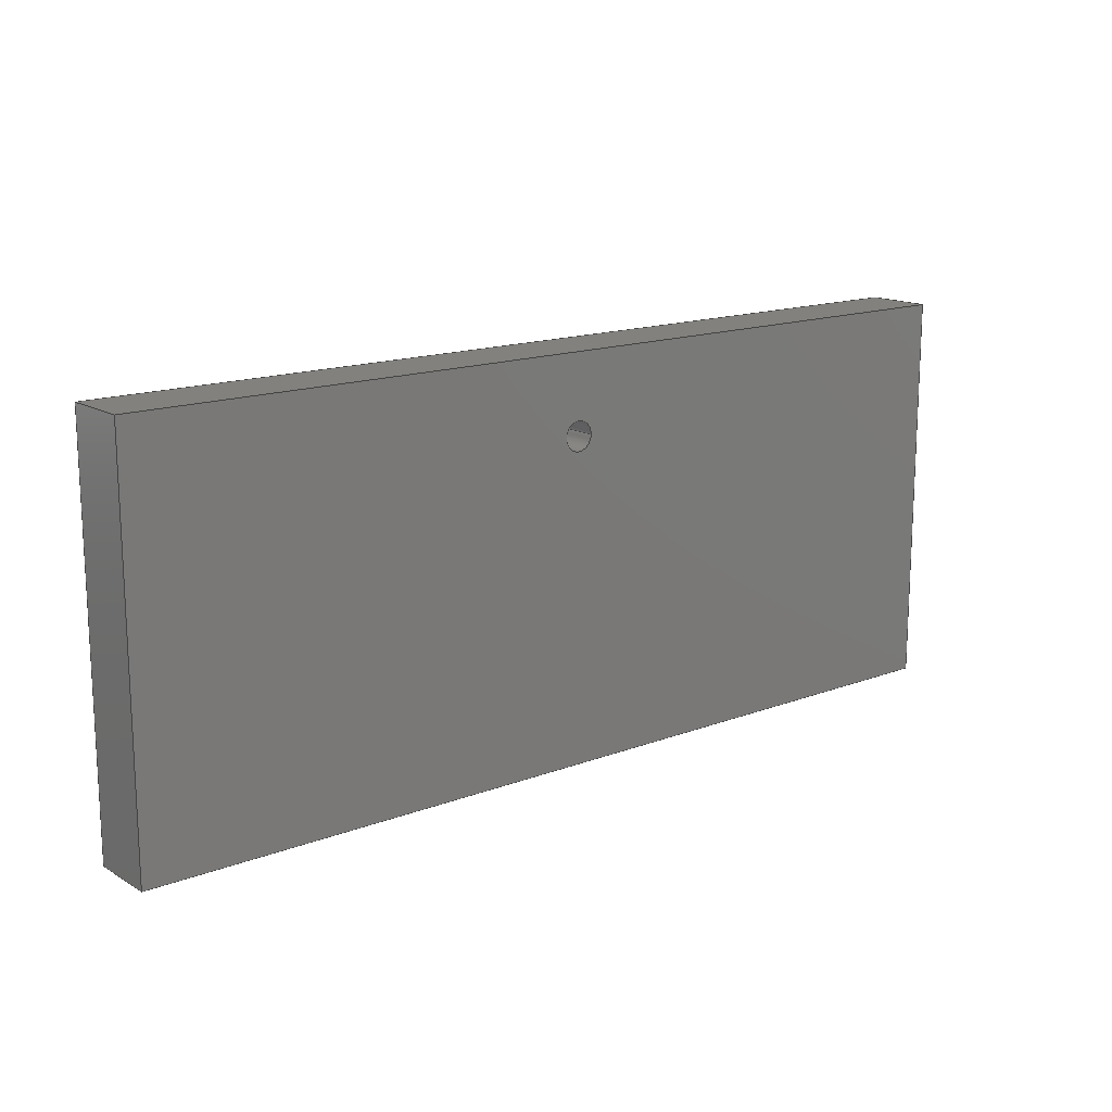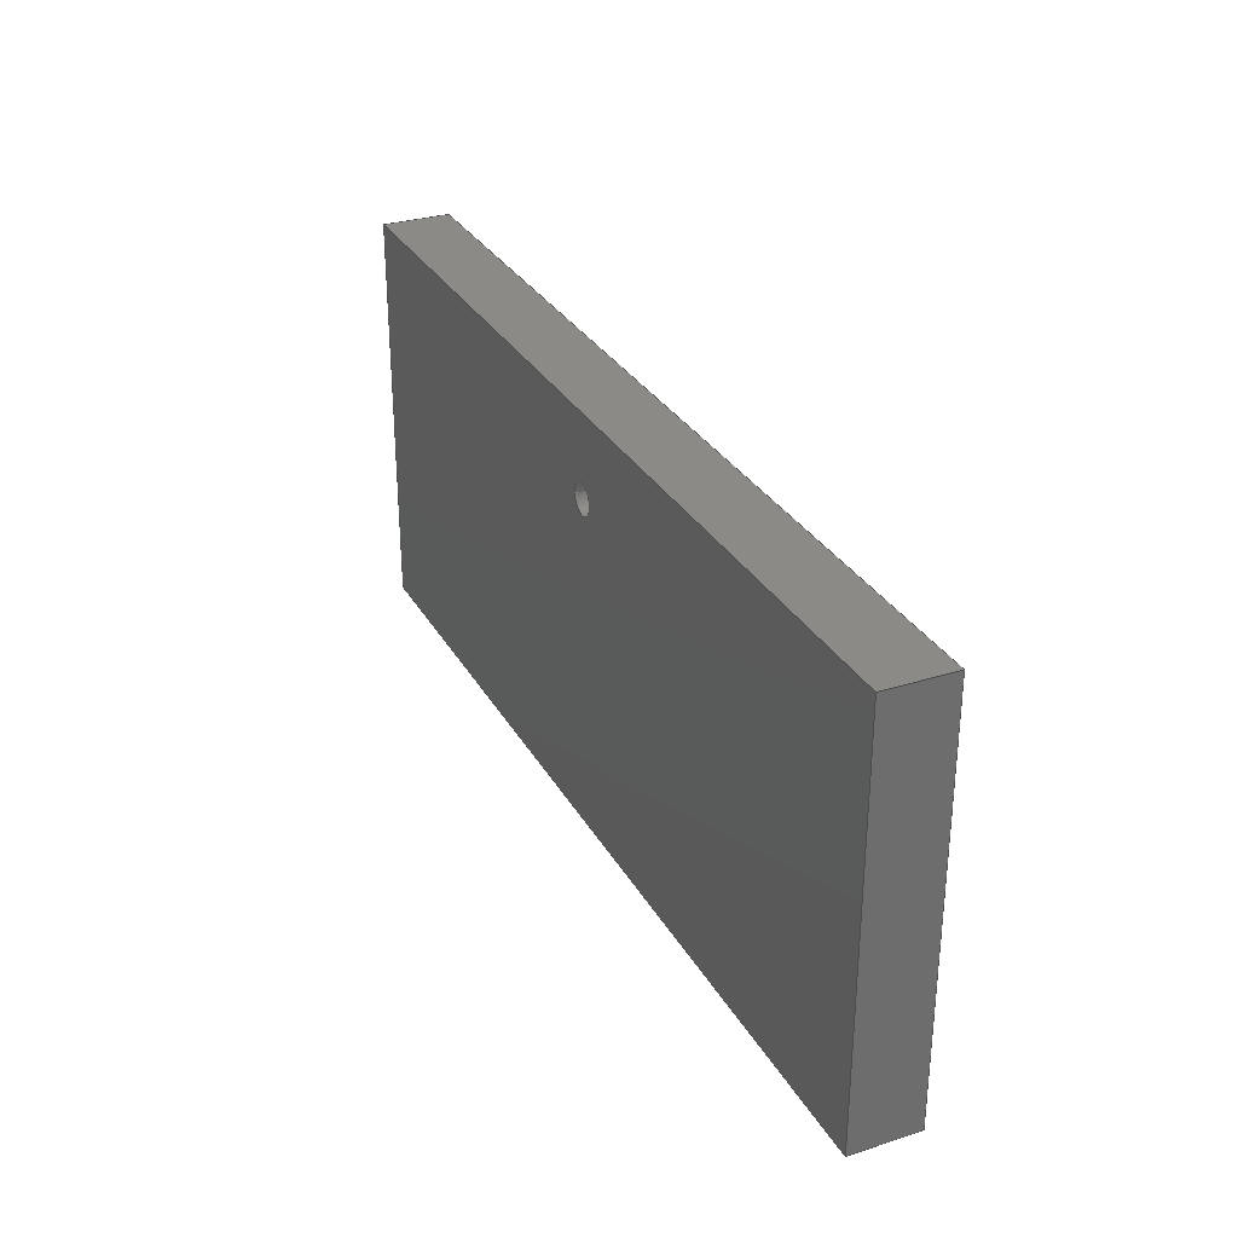
<metadata>
{"format":"step","ext":"step","renderer":"f3d","projection":"perspective","resolution":1024,"background":"white","views":[{"elev":15.2,"azim":141.0,"up":"+Y"},{"elev":30.2,"azim":-114.8,"up":"+Y"}]}
</metadata>
<code>
ISO-10303-21;
DATA;
#1 = APPLICATION_PROTOCOL_DEFINITION ( 'international standard', 'config_control_design', 1994, #197 ) ;
#2 = DIRECTION ( 'NONE',  ( 0, 0, 1 ) ) ;
#3 = EDGE_CURVE ( 'NONE', #304, #8, #264, .T. ) ;
#4 = COORDINATED_UNIVERSAL_TIME_OFFSET ( 1, 0, .AHEAD. ) ;
#5 = ADVANCED_FACE ( 'NONE', ( #9 ), #70, .F. ) ;
#6 = AXIS2_PLACEMENT_3D ( 'NONE', #51, #190, #221 ) ;
#7 = CIRCLE ( 'NONE', #188, 11 ) ;
#8 = VERTEX_POINT ( 'NONE', #161 ) ;
#9 = FACE_OUTER_BOUND ( 'NONE', #34, .T. ) ;
#10 = EDGE_CURVE ( 'NONE', #157, #180, #130, .T. ) ;
#11 = FACE_OUTER_BOUND ( 'NONE', #219, .T. ) ;
#12 = CARTESIAN_POINT ( 'NONE',  ( -350, 0, 25 ) ) ;
#13 = DIRECTION ( 'NONE',  ( 0, 0, -1 ) ) ;
#14 = DIRECTION ( 'NONE',  ( -1, 0, 0 ) ) ;
#15 = CARTESIAN_POINT ( 'NONE',  ( -350, 0, -25 ) ) ;
#16 = ORIENTED_EDGE ( 'NONE', *, *, #47, .F. ) ;
#17 = APPLICATION_CONTEXT ( 'configuration controlled 3d designs of mechanical parts and assemblies' ) ;
#18 = APPROVAL_STATUS ( 'not_yet_approved' ) ;
#19 = FACE_BOUND ( 'NONE', #22, .T. ) ;
#20 = DIRECTION ( 'NONE',  ( -1, 0, -0 ) ) ;
#21 = FACE_OUTER_BOUND ( 'NONE', #77, .T. ) ;
#22 = EDGE_LOOP ( 'NONE', ( #107, #91 ) ) ;
#23 = PERSON_AND_ORGANIZATION ( #71, #170 ) ;
#24 = LINE ( 'NONE', #131, #88 ) ;
#25 = PERSON_AND_ORGANIZATION ( #71, #170 ) ;
#26 = DIRECTION ( 'NONE',  ( 0, -1, 0 ) ) ;
#27 = LINE ( 'NONE', #32, #201 ) ;
#28 = ORIENTED_EDGE ( 'NONE', *, *, #80, .T. ) ;
#29 = ORIENTED_EDGE ( 'NONE', *, *, #115, .T. ) ;
#30 = CARTESIAN_POINT ( 'NONE',  ( 0, 241, 25 ) ) ;
#31 = LINE ( 'NONE', #266, #50 ) ;
#32 = CARTESIAN_POINT ( 'NONE',  ( 350, 0, 25 ) ) ;
#33 = DIRECTION ( 'NONE',  ( 1, 0, 0 ) ) ;
#34 = EDGE_LOOP ( 'NONE', ( #133, #282, #156, #28 ) ) ;
#35 = ORIENTED_EDGE ( 'NONE', *, *, #211, .F. ) ;
#36 = DIRECTION ( 'NONE',  ( 0, 1, 0 ) ) ;
#37 = ORIENTED_EDGE ( 'NONE', *, *, #240, .F. ) ;
#38 =( LENGTH_UNIT ( ) NAMED_UNIT ( * ) SI_UNIT ( .MILLI., .METRE. ) );
#39 = VECTOR ( 'NONE', #55, 1000 ) ;
#40 = ORIENTED_EDGE ( 'NONE', *, *, #92, .T. ) ;
#41 = LINE ( 'NONE', #184, #150 ) ;
#42 = SECURITY_CLASSIFICATION ( '', '', #283 ) ;
#43 = CALENDAR_DATE ( 2018, 15, 6 ) ;
#44 = AXIS2_PLACEMENT_3D ( 'NONE', #281, #228, #20 ) ;
#45 = VERTEX_POINT ( 'NONE', #119 ) ;
#46 = APPROVAL_PERSON_ORGANIZATION ( #177, #154, #310 ) ;
#47 = EDGE_CURVE ( 'NONE', #238, #171, #309, .T. ) ;
#48 = PERSON_AND_ORGANIZATION ( #71, #170 ) ;
#49 = DIRECTION ( 'NONE',  ( 0, 0, 1 ) ) ;
#50 = VECTOR ( 'NONE', #69, 1000 ) ;
#51 = CARTESIAN_POINT ( 'NONE',  ( 350, 0, 25 ) ) ;
#52 = FACE_OUTER_BOUND ( 'NONE', #53, .T. ) ;
#53 = EDGE_LOOP ( 'NONE', ( #262, #229, #289, #210 ) ) ;
#54 = DATE_AND_TIME ( #134, #153 ) ;
#55 = DIRECTION ( 'NONE',  ( 1, 0, 0 ) ) ;
#56 = LINE ( 'NONE', #15, #205 ) ;
#57 = FACE_OUTER_BOUND ( 'NONE', #255, .T. ) ;
#58 = PERSON_AND_ORGANIZATION_ROLE ( 'classification_officer' ) ;
#59 = MANIFOLD_SOLID_BREP ( 'Cut-Extrude1', #123 ) ;
#60 = DATE_TIME_ROLE ( 'classification_date' ) ;
#61 = AXIS2_PLACEMENT_3D ( 'NONE', #74, #98, #14 ) ;
#62 = VECTOR ( 'NONE', #284, 1000 ) ;
#63 = ADVANCED_FACE ( 'NONE', ( #57 ), #285, .F. ) ;
#64 = ORIENTED_EDGE ( 'NONE', *, *, #47, .T. ) ;
#65 = EDGE_CURVE ( 'NONE', #112, #157, #41, .T. ) ;
#66 = EDGE_LOOP ( 'NONE', ( #311, #230, #198, #253 ) ) ;
#67 = CC_DESIGN_APPROVAL ( #154, ( #276 ) ) ;
#68 = CARTESIAN_POINT ( 'NONE',  ( 350, 0, 25 ) ) ;
#69 = DIRECTION ( 'NONE',  ( -0, -0, -1 ) ) ;
#70 = PLANE ( 'NONE',  #178 ) ;
#71 = PERSON ( 'UNSPECIFIED', 'UNSPECIFIED', 'UNSPECIFIED', ('UNSPECIFIED'), ('UNSPECIFIED'), ('UNSPECIFIED') ) ;
#72 = LINE ( 'NONE', #143, #239 ) ;
#73 = CARTESIAN_POINT ( 'NONE',  ( 11, 241, 25 ) ) ;
#74 = CARTESIAN_POINT ( 'NONE',  ( 0, 241, 25 ) ) ;
#75 = CARTESIAN_POINT ( 'NONE',  ( -350, 0, 25 ) ) ;
#76 = CARTESIAN_POINT ( 'NONE',  ( 11, 241, -25 ) ) ;
#77 = EDGE_LOOP ( 'NONE', ( #37, #94, #196, #279 ) ) ;
#78 = DIRECTION ( 'NONE',  ( 1, 0, 0 ) ) ;
#79 = CC_DESIGN_PERSON_AND_ORGANIZATION_ASSIGNMENT ( #84, #173, ( #276 ) ) ;
#80 = EDGE_CURVE ( 'NONE', #171, #304, #31, .T. ) ;
#81 = ORIENTED_EDGE ( 'NONE', *, *, #111, .T. ) ;
#82 = VECTOR ( 'NONE', #163, 1000 ) ;
#83 = VERTEX_POINT ( 'NONE', #213 ) ;
#84 = PERSON_AND_ORGANIZATION ( #71, #170 ) ;
#85 = AXIS2_PLACEMENT_3D ( 'NONE', #165, #120, #274 ) ;
#86 = PERSON_AND_ORGANIZATION ( #71, #170 ) ;
#87 = DIRECTION ( 'NONE',  ( 0, 0, -1 ) ) ;
#88 = VECTOR ( 'NONE', #90, 1000 ) ;
#89 = DIRECTION ( 'NONE',  ( -0, -1, -0 ) ) ;
#90 = DIRECTION ( 'NONE',  ( 0, 1, 0 ) ) ;
#91 = ORIENTED_EDGE ( 'NONE', *, *, #175, .F. ) ;
#92 = EDGE_CURVE ( 'NONE', #83, #304, #24, .T. ) ;
#93 = DIRECTION ( 'NONE',  ( 0, -0, -1 ) ) ;
#94 = ORIENTED_EDGE ( 'NONE', *, *, #3, .F. ) ;
#95 = DATE_AND_TIME ( #209, #164 ) ;
#96 = DIRECTION ( 'NONE',  ( 0, 0, 1 ) ) ;
#97 = DIRECTION ( 'NONE',  ( 1, 0, 0 ) ) ;
#98 = DIRECTION ( 'NONE',  ( 0, 0, -1 ) ) ;
#99 = FACE_OUTER_BOUND ( 'NONE', #100, .T. ) ;
#100 = EDGE_LOOP ( 'NONE', ( #40, #199, #16, #118 ) ) ;
#101 = DIRECTION ( 'NONE',  ( 1, 0, 0 ) ) ;
#102 = EDGE_CURVE ( 'NONE', #171, #112, #116, .T. ) ;
#103 = CARTESIAN_POINT ( 'NONE',  ( -350, 0, 25 ) ) ;
#104 = APPROVAL_ROLE ( '' ) ;
#105 = VECTOR ( 'NONE', #294, 1000 ) ;
#106 = PERSON_AND_ORGANIZATION_ROLE ( 'design_supplier' ) ;
#107 = ORIENTED_EDGE ( 'NONE', *, *, #108, .F. ) ;
#108 = EDGE_CURVE ( 'NONE', #45, #137, #212, .T. ) ;
#109 = CC_DESIGN_SECURITY_CLASSIFICATION ( #42, ( #276 ) ) ;
#110 = ADVANCED_FACE ( 'NONE', ( #52 ), #295, .F. ) ;
#111 = EDGE_CURVE ( 'NONE', #45, #226, #288, .T. ) ;
#112 = VERTEX_POINT ( 'NONE', #298 ) ;
#113 = CC_DESIGN_PERSON_AND_ORGANIZATION_ASSIGNMENT ( #216, #106, ( #276 ) ) ;
#114 = COORDINATED_UNIVERSAL_TIME_OFFSET ( 1, 0, .AHEAD. ) ;
#115 = EDGE_CURVE ( 'NONE', #137, #182, #72, .T. ) ;
#116 = LINE ( 'NONE', #296, #252 ) ;
#117 = PRODUCT ( 'Arm_endplate_Default_sldprt', 'Arm_endplate_Default_sldprt', '', ( #200 ) ) ;
#118 = ORIENTED_EDGE ( 'NONE', *, *, #139, .T. ) ;
#119 = CARTESIAN_POINT ( 'NONE',  ( -11, 241, 25 ) ) ;
#120 = DIRECTION ( 'NONE',  ( 0, 0, 1 ) ) ;
#121 = DIRECTION ( 'NONE',  ( 0, 0, -1 ) ) ;
#122 = PLANE ( 'NONE',  #300 ) ;
#123 = CLOSED_SHELL ( 'NONE', ( #259, #208, #291, #179, #110, #243, #5, #63 ) ) ;
#124 = CC_DESIGN_PERSON_AND_ORGANIZATION_ASSIGNMENT ( #25, #58, ( #42 ) ) ;
#125 = DATE_TIME_ROLE ( 'creation_date' ) ;
#126 = ORIENTED_EDGE ( 'NONE', *, *, #65, .T. ) ;
#127 = EDGE_LOOP ( 'NONE', ( #232, #29, #297, #162 ) ) ;
#128 = CC_DESIGN_DATE_AND_TIME_ASSIGNMENT ( #258, #60, ( #42 ) ) ;
#129 = DATE_AND_TIME ( #43, #192 ) ;
#130 = LINE ( 'NONE', #268, #244 ) ;
#131 = CARTESIAN_POINT ( 'NONE',  ( 350, 0, -25 ) ) ;
#132 = ORIENTED_EDGE ( 'NONE', *, *, #136, .T. ) ;
#133 = ORIENTED_EDGE ( 'NONE', *, *, #3, .T. ) ;
#134 = CALENDAR_DATE ( 2018, 15, 6 ) ;
#135 = DIRECTION ( 'NONE',  ( -1, -0, -0 ) ) ;
#136 = EDGE_CURVE ( 'NONE', #157, #238, #271, .T. ) ;
#137 = VERTEX_POINT ( 'NONE', #73 ) ;
#138 = DIRECTION ( 'NONE',  ( 0, 0, -1 ) ) ;
#139 = EDGE_CURVE ( 'NONE', #238, #83, #27, .T. ) ;
#140 = EDGE_LOOP ( 'NONE', ( #214, #265 ) ) ;
#141 = PLANE ( 'NONE',  #6 ) ;
#142 = CARTESIAN_POINT ( 'NONE',  ( 0, 241, 25 ) ) ;
#143 = CARTESIAN_POINT ( 'NONE',  ( 11, 241, 25 ) ) ;
#144 = VECTOR ( 'NONE', #121, 1000 ) ;
#145 = ORIENTED_EDGE ( 'NONE', *, *, #115, .F. ) ;
#146 = AXIS2_PLACEMENT_3D ( 'NONE', #30, #49, #218 ) ;
#147 = PERSON_AND_ORGANIZATION_ROLE ( 'design_owner' ) ;
#148 = PLANE ( 'NONE',  #44 ) ;
#149 = CARTESIAN_POINT ( 'NONE',  ( 0, 0, 0 ) ) ;
#150 = VECTOR ( 'NONE', #89, 1000 ) ;
#151 =( NAMED_UNIT ( * ) PLANE_ANGLE_UNIT ( ) SI_UNIT ( $, .RADIAN. ) );
#152 = CARTESIAN_POINT ( 'NONE',  ( -350, 300, 25 ) ) ;
#153 = LOCAL_TIME ( 20, 9, 52, #114 ) ;
#154 = APPROVAL ( #254, 'UNSPECIFIED' ) ;
#155 = AXIS2_PLACEMENT_3D ( 'NONE', #142, #193, #33 ) ;
#156 = ORIENTED_EDGE ( 'NONE', *, *, #102, .F. ) ;
#157 = VERTEX_POINT ( 'NONE', #249 ) ;
#158 = PRODUCT_DEFINITION_SHAPE ( 'NONE', 'NONE',  #215 ) ;
#159 = AXIS2_PLACEMENT_3D ( 'NONE', #185, #87, #269 ) ;
#160 = COORDINATED_UNIVERSAL_TIME_OFFSET ( 1, 0, .AHEAD. ) ;
#161 = CARTESIAN_POINT ( 'NONE',  ( -350, 300, -25 ) ) ;
#162 = ORIENTED_EDGE ( 'NONE', *, *, #111, .F. ) ;
#163 = DIRECTION ( 'NONE',  ( -1, -0, -0 ) ) ;
#164 = LOCAL_TIME ( 20, 9, 52, #160 ) ;
#165 = CARTESIAN_POINT ( 'NONE',  ( 0, 241, -25 ) ) ;
#166 = DIRECTION ( 'NONE',  ( -0, -1, -0 ) ) ;
#167 = COORDINATED_UNIVERSAL_TIME_OFFSET ( 1, 0, .AHEAD. ) ;
#168 = AXIS2_PLACEMENT_3D ( 'NONE', #149, #2, #78 ) ;
#169 = FACE_OUTER_BOUND ( 'NONE', #66, .T. ) ;
#170 = ORGANIZATION ( 'UNSPECIFIED', 'UNSPECIFIED', '' ) ;
#171 = VERTEX_POINT ( 'NONE', #220 ) ;
#172 = AXIS2_PLACEMENT_3D ( 'NONE', #12, #36, #247 ) ;
#173 = PERSON_AND_ORGANIZATION_ROLE ( 'creator' ) ;
#174 = PERSON_AND_ORGANIZATION_ROLE ( 'creator' ) ;
#175 = EDGE_CURVE ( 'NONE', #137, #45, #278, .T. ) ;
#176 = VECTOR ( 'NONE', #101, 1000 ) ;
#177 = PERSON_AND_ORGANIZATION ( #71, #170 ) ;
#178 = AXIS2_PLACEMENT_3D ( 'NONE', #241, #26, #93 ) ;
#179 = ADVANCED_FACE ( 'NONE', ( #169 ), #250, .F. ) ;
#180 = VERTEX_POINT ( 'NONE', #280 ) ;
#181 = CIRCLE ( 'NONE', #85, 11 ) ;
#182 = VERTEX_POINT ( 'NONE', #76 ) ;
#183 = CC_DESIGN_PERSON_AND_ORGANIZATION_ASSIGNMENT ( #48, #147, ( #117 ) ) ;
#184 = CARTESIAN_POINT ( 'NONE',  ( -350, 0, 25 ) ) ;
#185 = CARTESIAN_POINT ( 'NONE',  ( 0, 241, 25 ) ) ;
#186 = APPROVAL_DATE_TIME ( #237, #245 ) ;
#187 = CARTESIAN_POINT ( 'NONE',  ( 350, 0, 25 ) ) ;
#188 = AXIS2_PLACEMENT_3D ( 'NONE', #299, #96, #270 ) ;
#189 = CYLINDRICAL_SURFACE ( 'NONE', #61, 11 ) ;
#190 = DIRECTION ( 'NONE',  ( -1, 0, 0 ) ) ;
#191 = CARTESIAN_POINT ( 'NONE',  ( 350, 300, -25 ) ) ;
#192 = LOCAL_TIME ( 20, 9, 52, #167 ) ;
#193 = DIRECTION ( 'NONE',  ( 0, 0, 1 ) ) ;
#194 =( GEOMETRIC_REPRESENTATION_CONTEXT ( 3 ) GLOBAL_UNCERTAINTY_ASSIGNED_CONTEXT ( ( #287 ) ) GLOBAL_UNIT_ASSIGNED_CONTEXT ( ( #38, #151, #231 ) ) REPRESENTATION_CONTEXT ( 'NONE', 'WORKASPACE' ) );
#195 = LINE ( 'NONE', #152, #62 ) ;
#196 = ORIENTED_EDGE ( 'NONE', *, *, #92, .F. ) ;
#197 = APPLICATION_CONTEXT ( 'configuration controlled 3d designs of mechanical parts and assemblies' ) ;
#198 = ORIENTED_EDGE ( 'NONE', *, *, #65, .F. ) ;
#199 = ORIENTED_EDGE ( 'NONE', *, *, #80, .F. ) ;
#200 = MECHANICAL_CONTEXT ( 'NONE', #17, 'mechanical' ) ;
#201 = VECTOR ( 'NONE', #227, 1000 ) ;
#202 = APPLICATION_PROTOCOL_DEFINITION ( 'international standard', 'config_control_design', 1994, #17 ) ;
#203 = CALENDAR_DATE ( 2018, 15, 6 ) ;
#204 = APPROVAL ( #251, 'UNSPECIFIED' ) ;
#205 = VECTOR ( 'NONE', #166, 1000 ) ;
#206 = DESIGN_CONTEXT ( 'detailed design', #197, 'design' ) ;
#207 = PERSON_AND_ORGANIZATION ( #71, #170 ) ;
#208 = ADVANCED_FACE ( 'NONE', ( #11, #19 ), #122, .F. ) ;
#209 = CALENDAR_DATE ( 2018, 15, 6 ) ;
#210 = ORIENTED_EDGE ( 'NONE', *, *, #10, .T. ) ;
#211 = EDGE_CURVE ( 'NONE', #182, #226, #181, .T. ) ;
#212 = CIRCLE ( 'NONE', #146, 11 ) ;
#213 = CARTESIAN_POINT ( 'NONE',  ( 350, 0, -25 ) ) ;
#214 = ORIENTED_EDGE ( 'NONE', *, *, #233, .T. ) ;
#215 = PRODUCT_DEFINITION ( 'UNKNOWN', '', #276, #206 ) ;
#216 = PERSON_AND_ORGANIZATION ( #71, #170 ) ;
#217 = DIRECTION ( 'NONE',  ( -0, -0, -1 ) ) ;
#218 = DIRECTION ( 'NONE',  ( 1, 0, 0 ) ) ;
#219 = EDGE_LOOP ( 'NONE', ( #126, #132, #64, #248 ) ) ;
#220 = CARTESIAN_POINT ( 'NONE',  ( 350, 300, 25 ) ) ;
#221 = DIRECTION ( 'NONE',  ( 0, 0, 1 ) ) ;
#222 = CARTESIAN_POINT ( 'NONE',  ( -11, 241, 25 ) ) ;
#223 = CC_DESIGN_PERSON_AND_ORGANIZATION_ASSIGNMENT ( #207, #174, ( #215 ) ) ;
#224 = ADVANCED_BREP_SHAPE_REPRESENTATION ( 'Arm_endplate_Default_sldprt', ( #59, #168 ), #194 ) ;
#225 = CARTESIAN_POINT ( 'NONE',  ( -350, 0, -25 ) ) ;
#226 = VERTEX_POINT ( 'NONE', #301 ) ;
#227 = DIRECTION ( 'NONE',  ( -0, -0, -1 ) ) ;
#228 = DIRECTION ( 'NONE',  ( 0, 0, -1 ) ) ;
#229 = ORIENTED_EDGE ( 'NONE', *, *, #139, .F. ) ;
#230 = ORIENTED_EDGE ( 'NONE', *, *, #10, .F. ) ;
#231 =( NAMED_UNIT ( * ) SI_UNIT ( $, .STERADIAN. ) SOLID_ANGLE_UNIT ( ) );
#232 = ORIENTED_EDGE ( 'NONE', *, *, #108, .T. ) ;
#233 = EDGE_CURVE ( 'NONE', #226, #182, #7, .T. ) ;
#234 = APPROVAL_ROLE ( '' ) ;
#235 = APPROVAL_DATE_TIME ( #129, #204 ) ;
#236 = ORIENTED_EDGE ( 'NONE', *, *, #175, .T. ) ;
#237 = DATE_AND_TIME ( #203, #242 ) ;
#238 = VERTEX_POINT ( 'NONE', #187 ) ;
#239 = VECTOR ( 'NONE', #277, 1000 ) ;
#240 = EDGE_CURVE ( 'NONE', #8, #180, #56, .T. ) ;
#241 = CARTESIAN_POINT ( 'NONE',  ( -350, 300, 25 ) ) ;
#242 = LOCAL_TIME ( 20, 9, 52, #4 ) ;
#243 = ADVANCED_FACE ( 'NONE', ( #99 ), #141, .F. ) ;
#244 = VECTOR ( 'NONE', #217, 1000 ) ;
#245 = APPROVAL ( #18, 'UNSPECIFIED' ) ;
#246 = CARTESIAN_POINT ( 'NONE',  ( -350, 300, -25 ) ) ;
#247 = DIRECTION ( 'NONE',  ( 0, -0, 1 ) ) ;
#248 = ORIENTED_EDGE ( 'NONE', *, *, #102, .T. ) ;
#249 = CARTESIAN_POINT ( 'NONE',  ( -350, 0, 25 ) ) ;
#250 = PLANE ( 'NONE',  #286 ) ;
#251 = APPROVAL_STATUS ( 'not_yet_approved' ) ;
#252 = VECTOR ( 'NONE', #135, 1000 ) ;
#253 = ORIENTED_EDGE ( 'NONE', *, *, #308, .T. ) ;
#254 = APPROVAL_STATUS ( 'not_yet_approved' ) ;
#255 = EDGE_LOOP ( 'NONE', ( #145, #236, #81, #35 ) ) ;
#256 = SHAPE_DEFINITION_REPRESENTATION ( #158, #224 ) ;
#257 = CC_DESIGN_DATE_AND_TIME_ASSIGNMENT ( #95, #125, ( #215 ) ) ;
#258 = DATE_AND_TIME ( #306, #273 ) ;
#259 = ADVANCED_FACE ( 'NONE', ( #261 ), #189, .F. ) ;
#260 = EDGE_CURVE ( 'NONE', #180, #83, #263, .T. ) ;
#261 = FACE_OUTER_BOUND ( 'NONE', #127, .T. ) ;
#262 = ORIENTED_EDGE ( 'NONE', *, *, #260, .T. ) ;
#263 = LINE ( 'NONE', #225, #176 ) ;
#264 = LINE ( 'NONE', #246, #82 ) ;
#265 = ORIENTED_EDGE ( 'NONE', *, *, #211, .T. ) ;
#266 = CARTESIAN_POINT ( 'NONE',  ( 350, 300, 25 ) ) ;
#267 = APPROVAL_PERSON_ORGANIZATION ( #23, #245, #234 ) ;
#268 = CARTESIAN_POINT ( 'NONE',  ( -350, 0, 25 ) ) ;
#269 = DIRECTION ( 'NONE',  ( -1, 0, 0 ) ) ;
#270 = DIRECTION ( 'NONE',  ( 1, 0, 0 ) ) ;
#271 = LINE ( 'NONE', #75, #39 ) ;
#272 = PRODUCT_RELATED_PRODUCT_CATEGORY ( 'detail', '', ( #117 ) ) ;
#273 = LOCAL_TIME ( 20, 9, 52, #292 ) ;
#274 = DIRECTION ( 'NONE',  ( 1, 0, 0 ) ) ;
#275 = DIRECTION ( 'NONE',  ( -1, 0, -0 ) ) ;
#276 = PRODUCT_DEFINITION_FORMATION_WITH_SPECIFIED_SOURCE ( 'ANY', '', #117, .NOT_KNOWN. ) ;
#277 = DIRECTION ( 'NONE',  ( 0, 0, -1 ) ) ;
#278 = CIRCLE ( 'NONE', #155, 11 ) ;
#279 = ORIENTED_EDGE ( 'NONE', *, *, #260, .F. ) ;
#280 = CARTESIAN_POINT ( 'NONE',  ( -350, 0, -25 ) ) ;
#281 = CARTESIAN_POINT ( 'NONE',  ( 0, 0, -25 ) ) ;
#282 = ORIENTED_EDGE ( 'NONE', *, *, #308, .F. ) ;
#283 = SECURITY_CLASSIFICATION_LEVEL ( 'unclassified' ) ;
#284 = DIRECTION ( 'NONE',  ( -0, -0, -1 ) ) ;
#285 = CYLINDRICAL_SURFACE ( 'NONE', #159, 11 ) ;
#286 = AXIS2_PLACEMENT_3D ( 'NONE', #103, #97, #13 ) ;
#287 = UNCERTAINTY_MEASURE_WITH_UNIT (LENGTH_MEASURE( 1e-05 ), #38, 'distance_accuracy_value', 'NONE');
#288 = LINE ( 'NONE', #222, #144 ) ;
#289 = ORIENTED_EDGE ( 'NONE', *, *, #136, .F. ) ;
#290 = APPROVAL_DATE_TIME ( #54, #154 ) ;
#291 = ADVANCED_FACE ( 'NONE', ( #21, #303 ), #148, .T. ) ;
#292 = COORDINATED_UNIVERSAL_TIME_OFFSET ( 1, 0, .AHEAD. ) ;
#293 = CC_DESIGN_APPROVAL ( #204, ( #215 ) ) ;
#294 = DIRECTION ( 'NONE',  ( 0, 1, 0 ) ) ;
#295 = PLANE ( 'NONE',  #172 ) ;
#296 = CARTESIAN_POINT ( 'NONE',  ( -350, 300, 25 ) ) ;
#297 = ORIENTED_EDGE ( 'NONE', *, *, #233, .F. ) ;
#298 = CARTESIAN_POINT ( 'NONE',  ( -350, 300, 25 ) ) ;
#299 = CARTESIAN_POINT ( 'NONE',  ( 0, 241, -25 ) ) ;
#300 = AXIS2_PLACEMENT_3D ( 'NONE', #307, #138, #275 ) ;
#301 = CARTESIAN_POINT ( 'NONE',  ( -11, 241, -25 ) ) ;
#302 = APPROVAL_PERSON_ORGANIZATION ( #86, #204, #104 ) ;
#303 = FACE_BOUND ( 'NONE', #140, .T. ) ;
#304 = VERTEX_POINT ( 'NONE', #191 ) ;
#305 = CC_DESIGN_APPROVAL ( #245, ( #42 ) ) ;
#306 = CALENDAR_DATE ( 2018, 15, 6 ) ;
#307 = CARTESIAN_POINT ( 'NONE',  ( 0, 0, 25 ) ) ;
#308 = EDGE_CURVE ( 'NONE', #112, #8, #195, .T. ) ;
#309 = LINE ( 'NONE', #68, #105 ) ;
#310 = APPROVAL_ROLE ( '' ) ;
#311 = ORIENTED_EDGE ( 'NONE', *, *, #240, .T. ) ;
ENDSEC;
END-ISO-10303-21;

</code>
